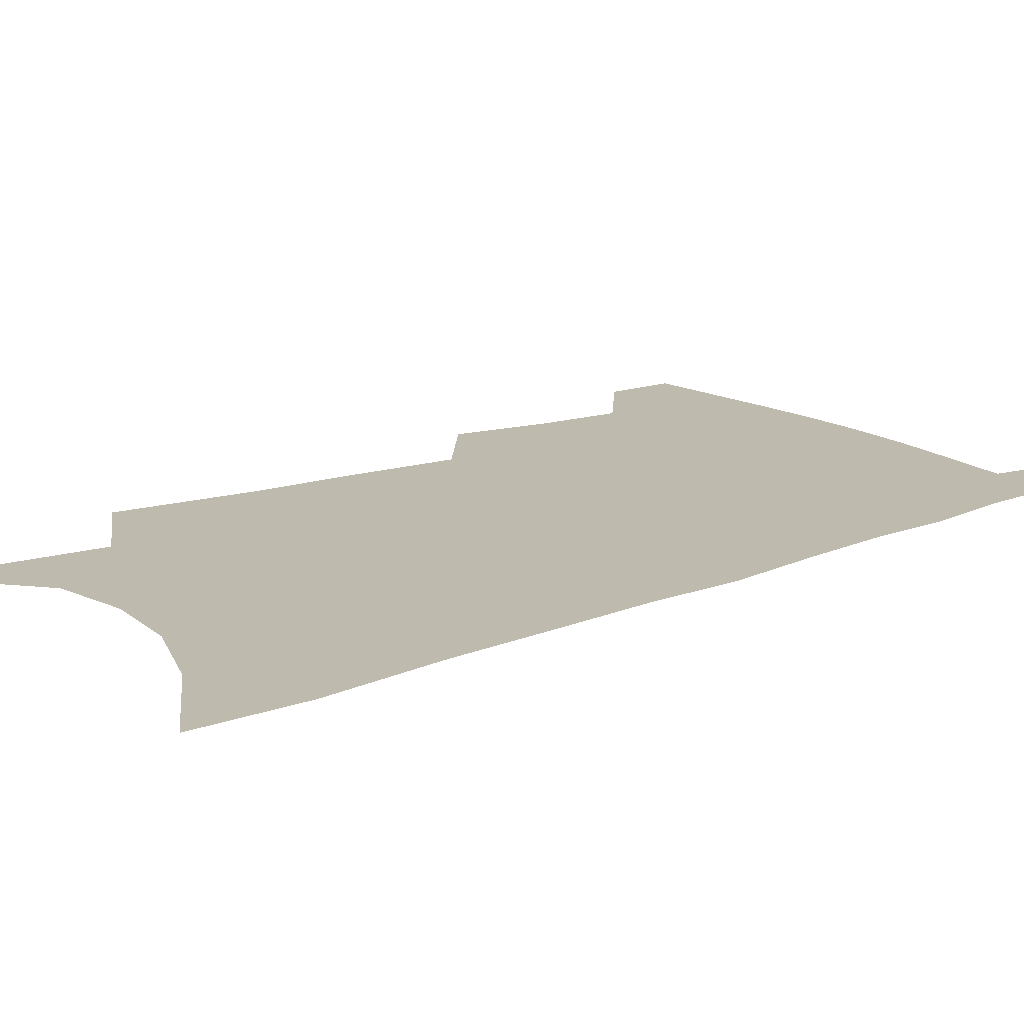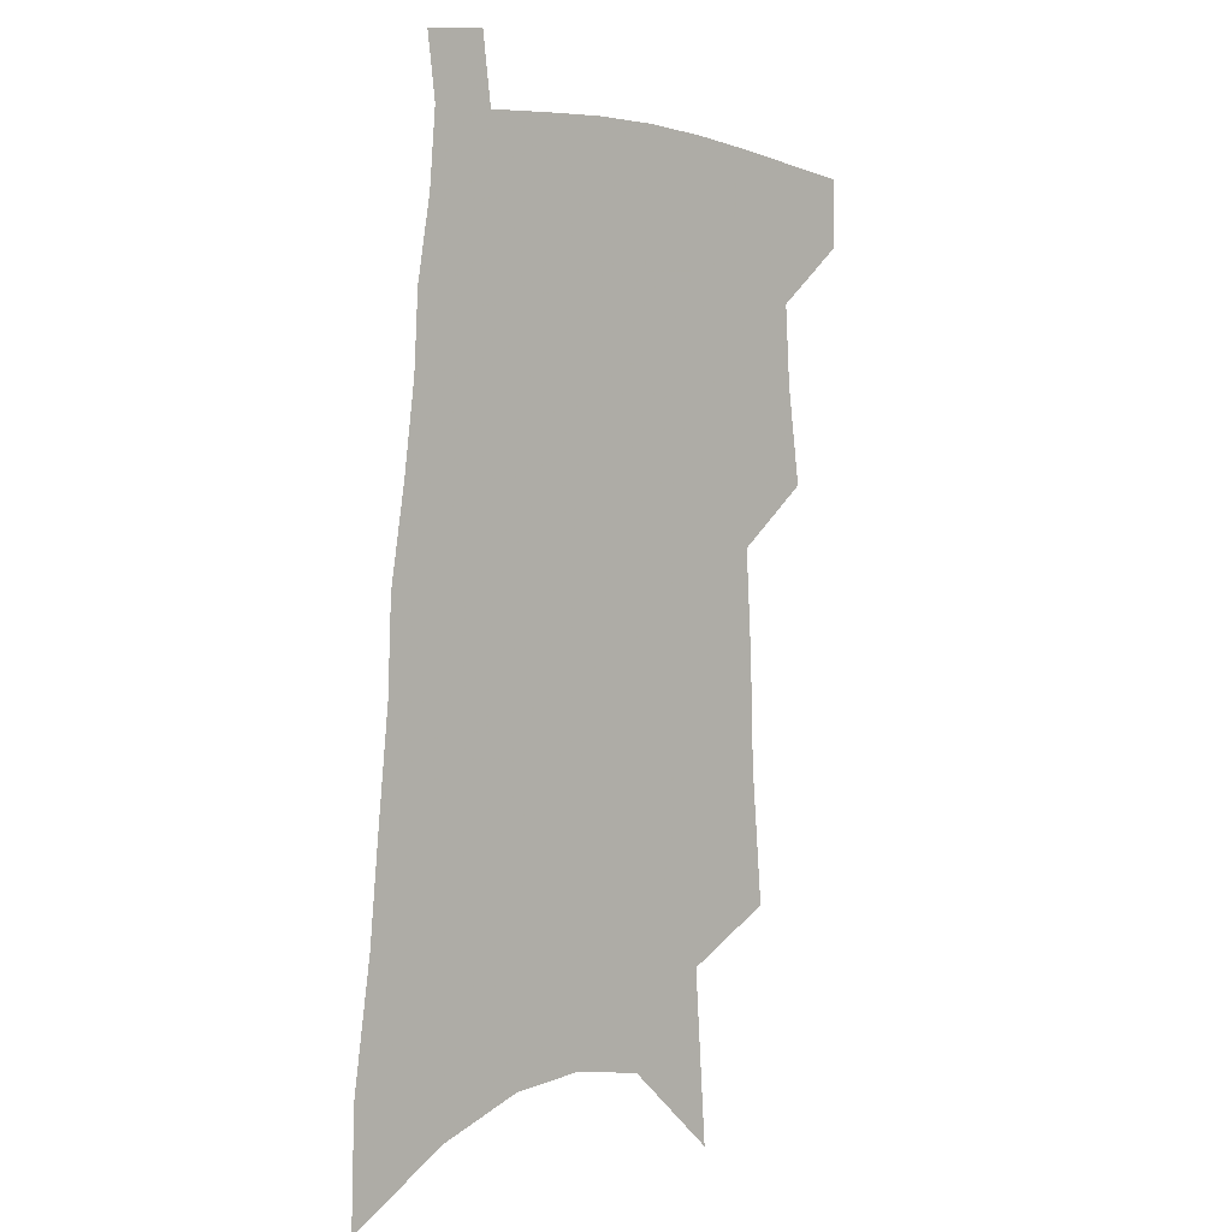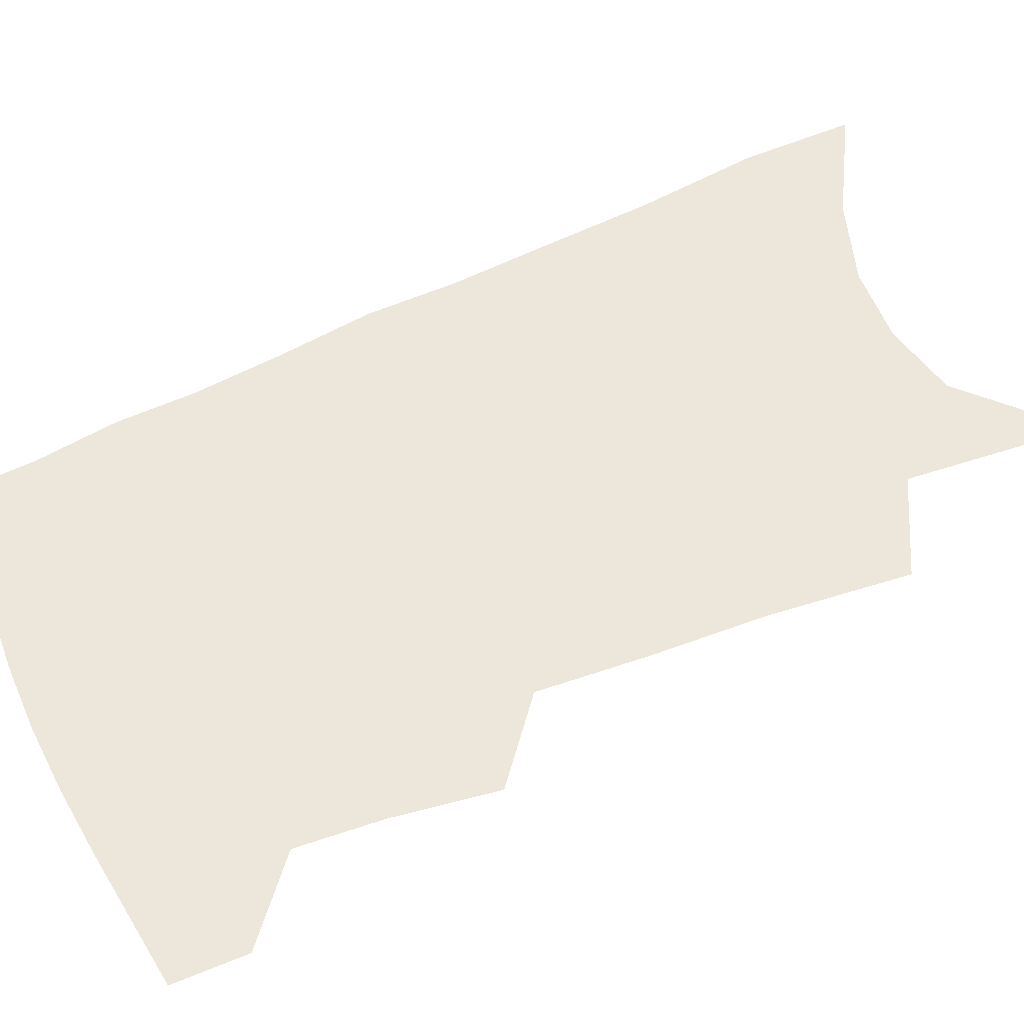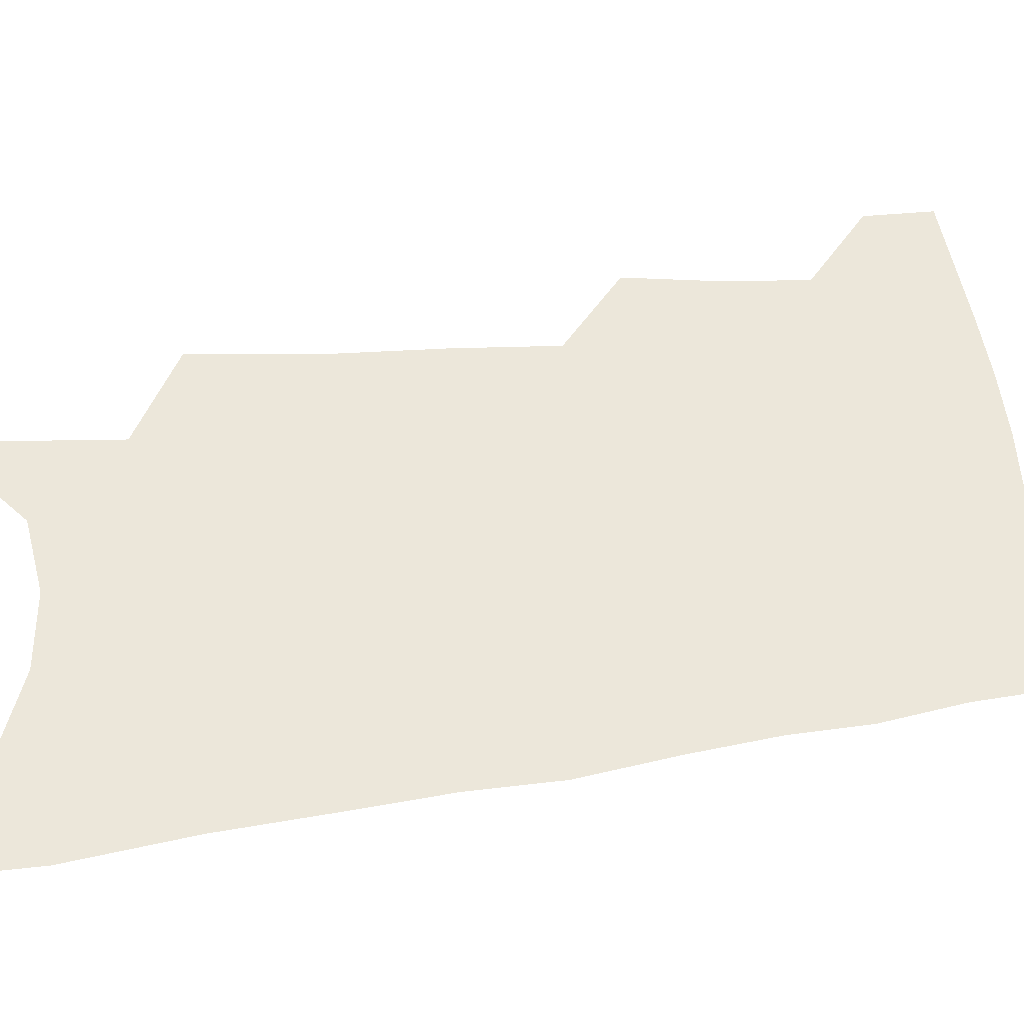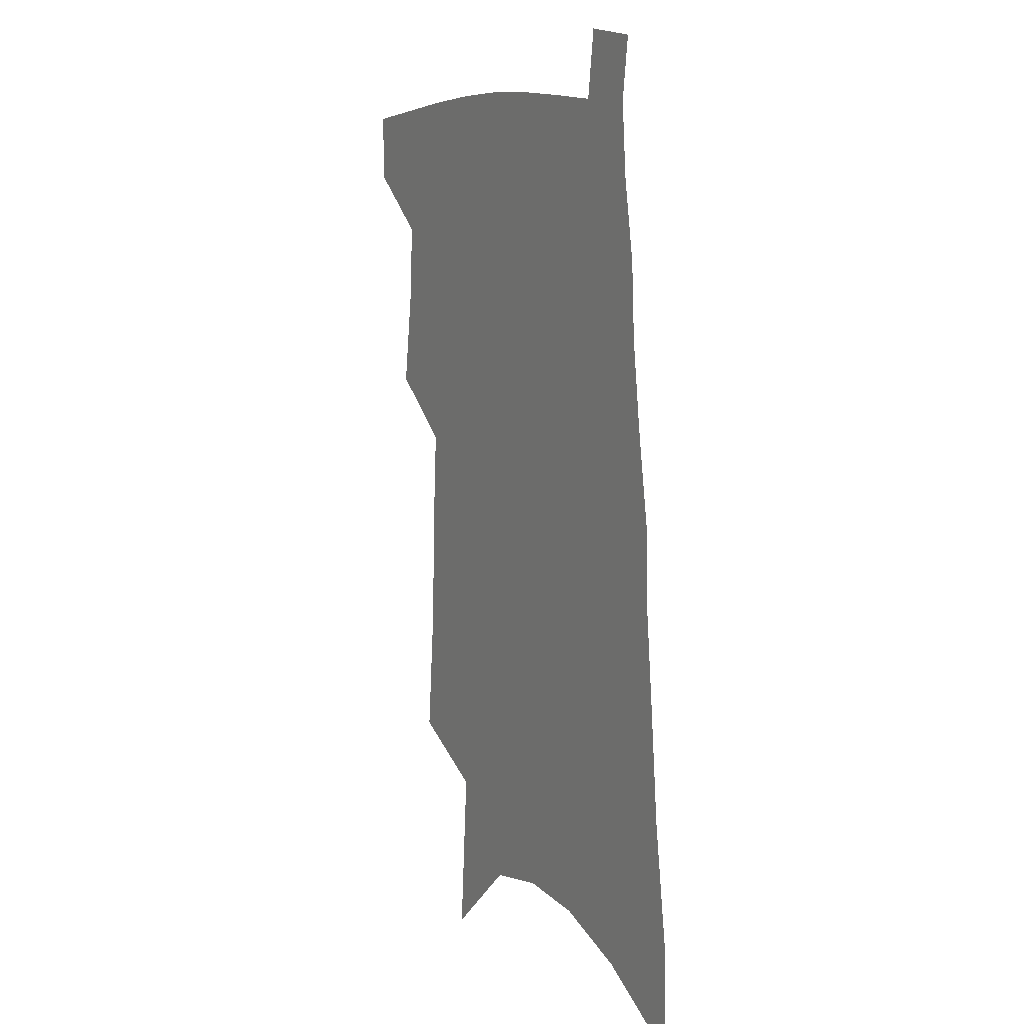
<metadata>
{"format":"obj","ext":"obj","renderer":"f3d","projection":"perspective","resolution":1024,"background":"white","views":[{"elev":15.5,"azim":53.9,"up":"+Z"},{"elev":1.0,"azim":133.4,"up":"+Y"},{"elev":50.6,"azim":-114.4,"up":"+Z"},{"elev":54.0,"azim":84.9,"up":"+Z"},{"elev":8.9,"azim":61.0,"up":"+Y"}]}
</metadata>
<code>
v 506.5 473.3 0
v 506.4 497.3 0
v 526.2 389.4 0
v 531 423.7 0
v 532.8 451.6 0
v 532.6 475.8 0
v 530.2 499.6 0
v 546 245.7 0
v 550.2 293 0
v 551.3 331 0
v 553.5 367.6 0
v 555.9 400.8 0
v 556.2 427.7 0
v 557.4 454.1 0
v 556.3 477.7 0
v 553.8 502 0
v 574.9 167.7 0
v 579.2 228.1 0
v 578.2 267.2 0
v 580.3 311.7 0
v 579.6 344.1 0
v 579.6 375.5 0
v 581 406.5 0
v 581.6 432.7 0
v 581.5 456.3 0
v 580.8 478.8 0
v 577.8 503.9 0
v 608.1 197 0
v 606.7 240.1 0
v 604.8 275.4 0
v 604.9 318 0
v 604 349.4 0
v 604 381.3 0
v 604 408.9 0
v 604.1 434.3 0
v 604.1 457.3 0
v 603.8 479.7 0
v 601.7 504.7 0
v 635 201.5 0
v 632.5 244.4 0
v 630.5 282.2 0
v 628.9 319.1 0
v 627.5 353.3 0
v 626.9 382 0
v 626.3 409.8 0
v 625.9 436.3 0
v 626.3 457.8 0
v 626.6 479.9 0
v 625.8 504.1 0
v 662.5 198.9 0
v 659.4 239.8 0
v 656.2 279.6 0
v 653 318.4 0
v 651.4 350.1 0
v 650.4 378.9 0
v 649.5 406.3 0
v 648 433.8 0
v 648.1 457.3 0
v 648.7 479.7 0
v 650.4 502.1 0
v 692.9 188.1 0
v 687.4 233.4 0
v 683.7 272.5 0
v 681.3 307.8 0
v 677.7 342.4 0
v 675.7 373.1 0
v 673.5 402.4 0
v 671.6 429.7 0
v 671.4 454.2 0
v 670.8 478.3 0
v 673.2 500 0
v 676.5 524 0
v 729.5 166.9 0
v 728.4 205.9 0
v 722.2 249.1 0
v 718.6 286.5 0
v 715 322.1 0
v 713.9 353.5 0
v 708.5 386.9 0
v 704.6 417.3 0
v 703.1 444.2 0
v 698.3 472.5 0
v 696.1 498.7 0
v 699.1 520.5 0
f 5 6 1
f 1 6 2
f 6 7 2
f 11 12 3
f 3 12 4
f 12 13 4
f 4 13 5
f 13 14 5
f 5 14 6
f 14 15 6
f 6 15 7
f 15 16 7
f 18 19 8
f 8 19 9
f 19 20 9
f 9 20 10
f 20 21 10
f 10 21 11
f 21 22 11
f 11 22 12
f 22 23 12
f 12 23 13
f 23 24 13
f 13 24 14
f 24 25 14
f 14 25 15
f 25 26 15
f 15 26 16
f 26 27 16
f 17 28 18
f 28 29 18
f 18 29 19
f 29 30 19
f 19 30 20
f 30 31 20
f 20 31 21
f 31 32 21
f 21 32 22
f 32 33 22
f 22 33 23
f 33 34 23
f 23 34 24
f 34 35 24
f 24 35 25
f 35 36 25
f 25 36 26
f 36 37 26
f 26 37 27
f 37 38 27
f 28 39 29
f 39 40 29
f 29 40 30
f 40 41 30
f 30 41 31
f 41 42 31
f 31 42 32
f 42 43 32
f 32 43 33
f 43 44 33
f 33 44 34
f 44 45 34
f 34 45 35
f 45 46 35
f 35 46 36
f 46 47 36
f 36 47 37
f 47 48 37
f 37 48 38
f 48 49 38
f 39 50 40
f 50 51 40
f 40 51 41
f 51 52 41
f 41 52 42
f 52 53 42
f 42 53 43
f 53 54 43
f 43 54 44
f 54 55 44
f 44 55 45
f 55 56 45
f 45 56 46
f 56 57 46
f 46 57 47
f 57 58 47
f 47 58 48
f 58 59 48
f 48 59 49
f 59 60 49
f 50 61 51
f 61 62 51
f 51 62 52
f 62 63 52
f 52 63 53
f 63 64 53
f 53 64 54
f 64 65 54
f 54 65 55
f 65 66 55
f 55 66 56
f 66 67 56
f 56 67 57
f 67 68 57
f 57 68 58
f 68 69 58
f 58 69 59
f 69 70 59
f 59 70 60
f 70 71 60
f 61 73 62
f 73 74 62
f 62 74 63
f 74 75 63
f 63 75 64
f 75 76 64
f 64 76 65
f 76 77 65
f 65 77 66
f 77 78 66
f 66 78 67
f 78 79 67
f 67 79 68
f 79 80 68
f 68 80 69
f 80 81 69
f 69 81 70
f 81 82 70
f 70 82 71
f 82 83 71
f 71 83 72
f 83 84 72

</code>
